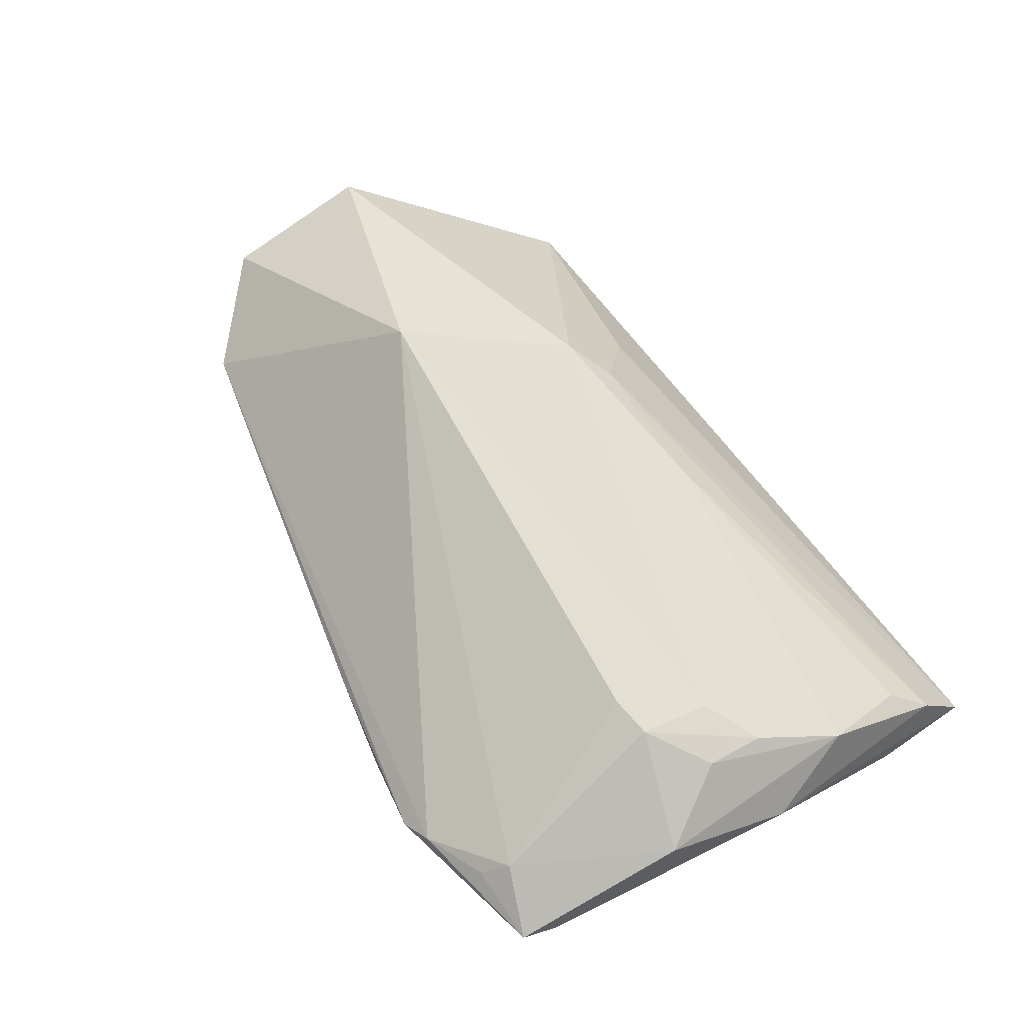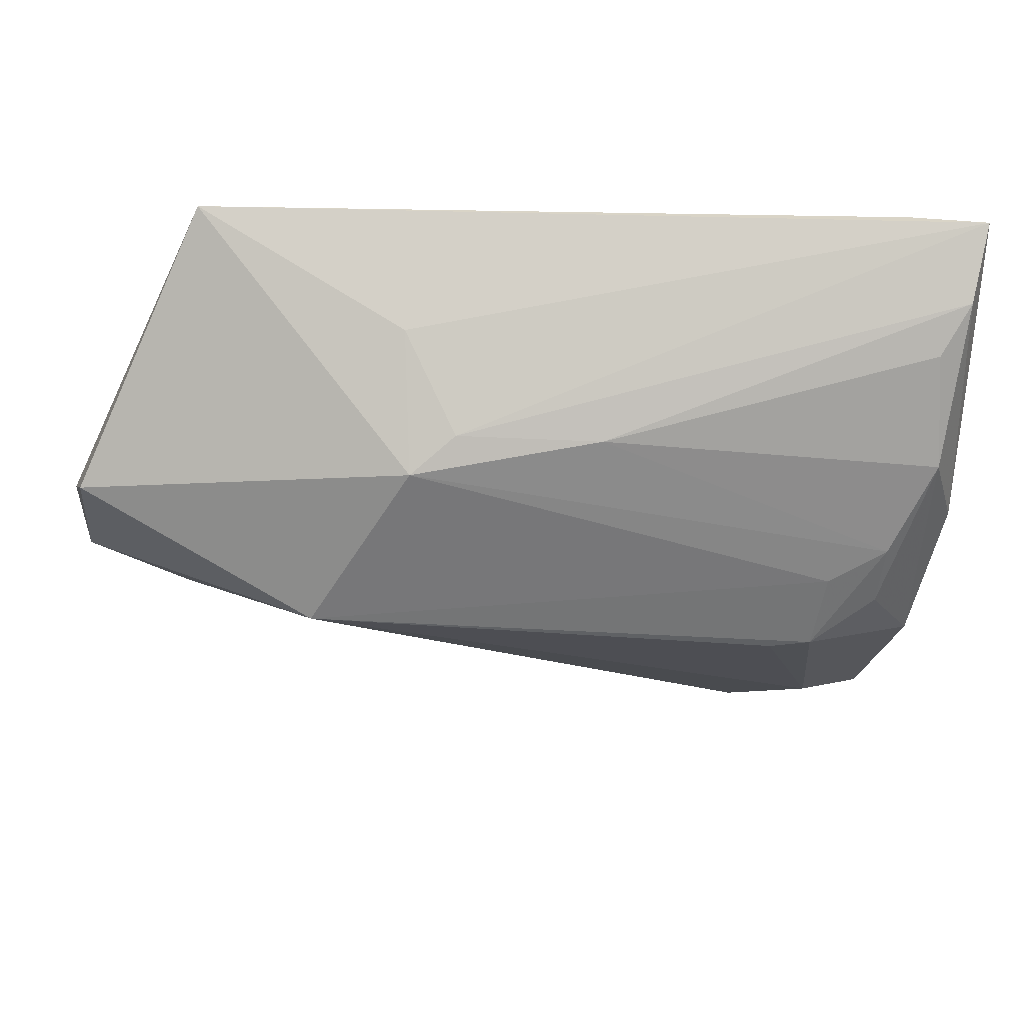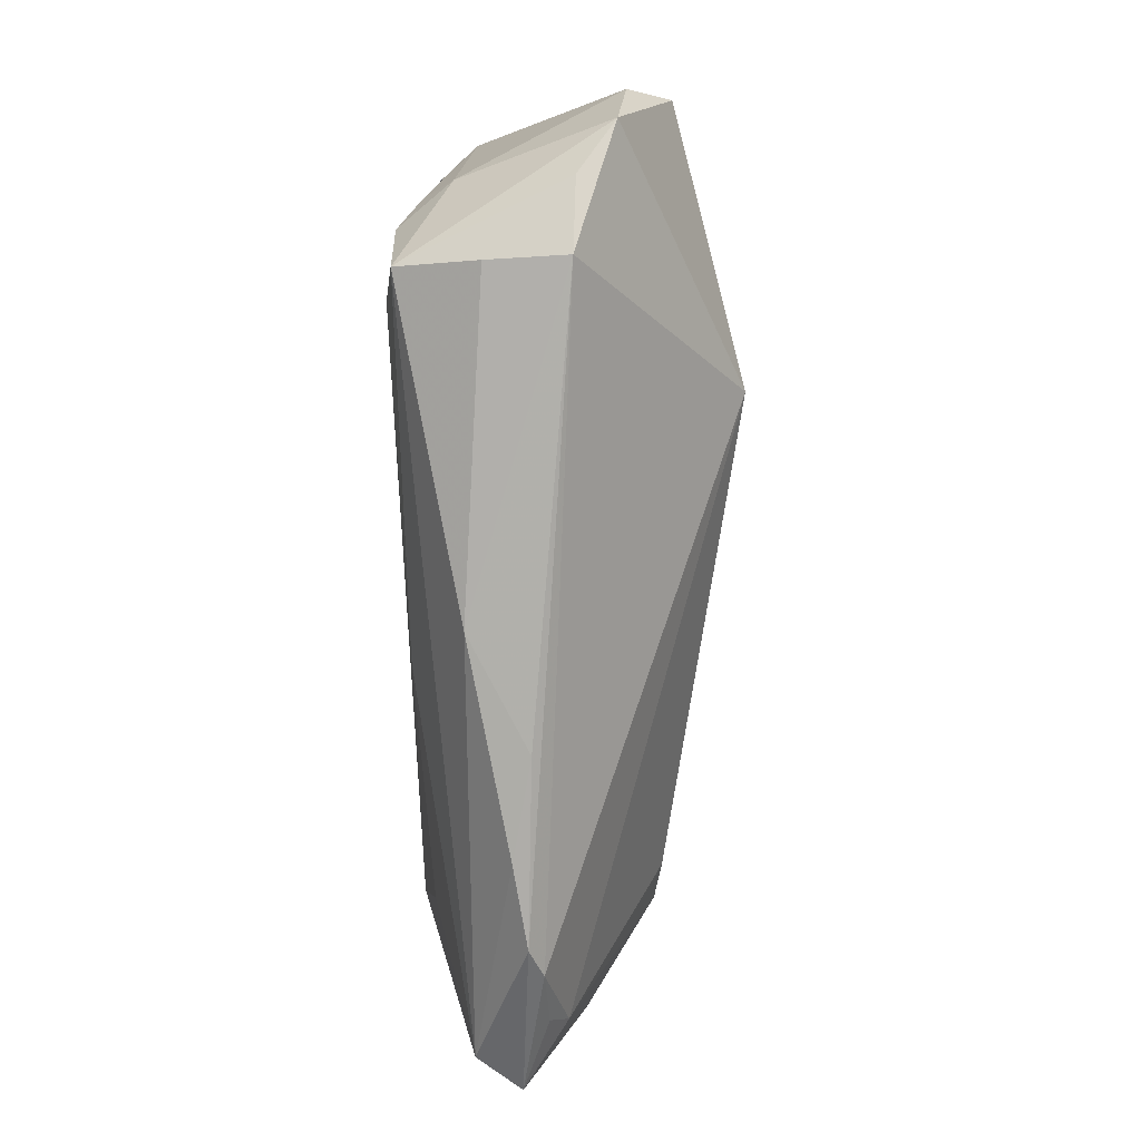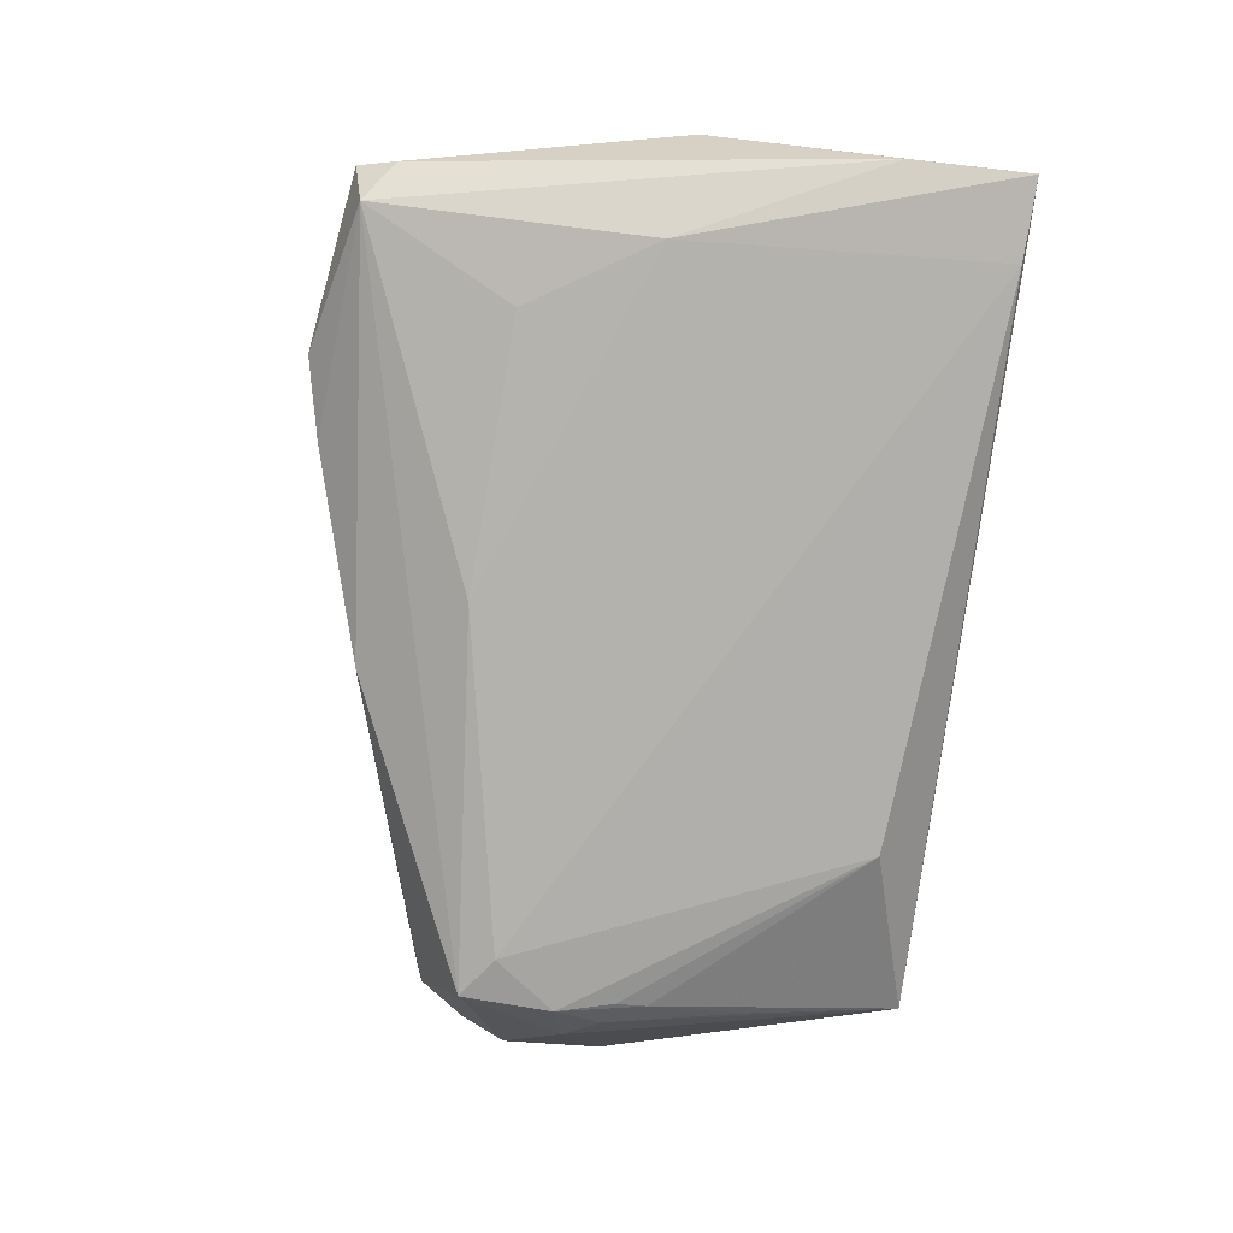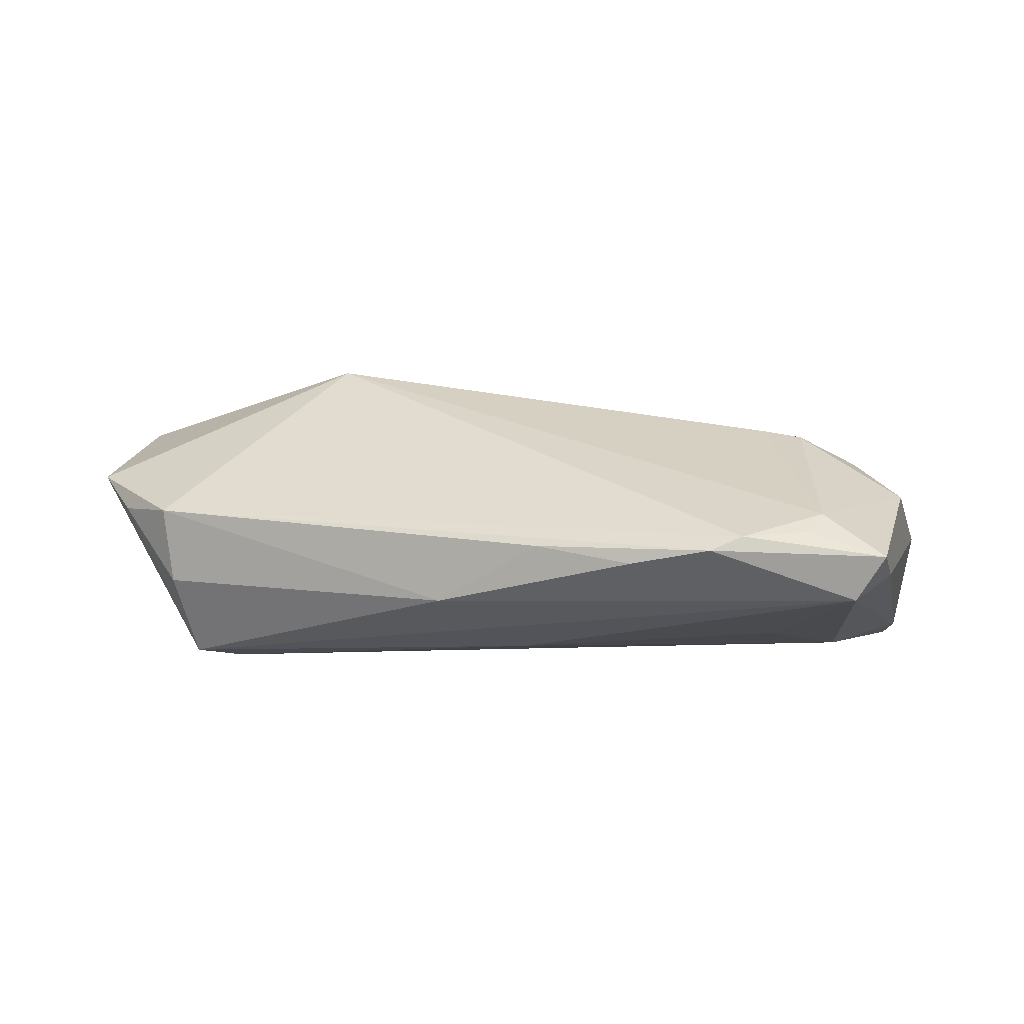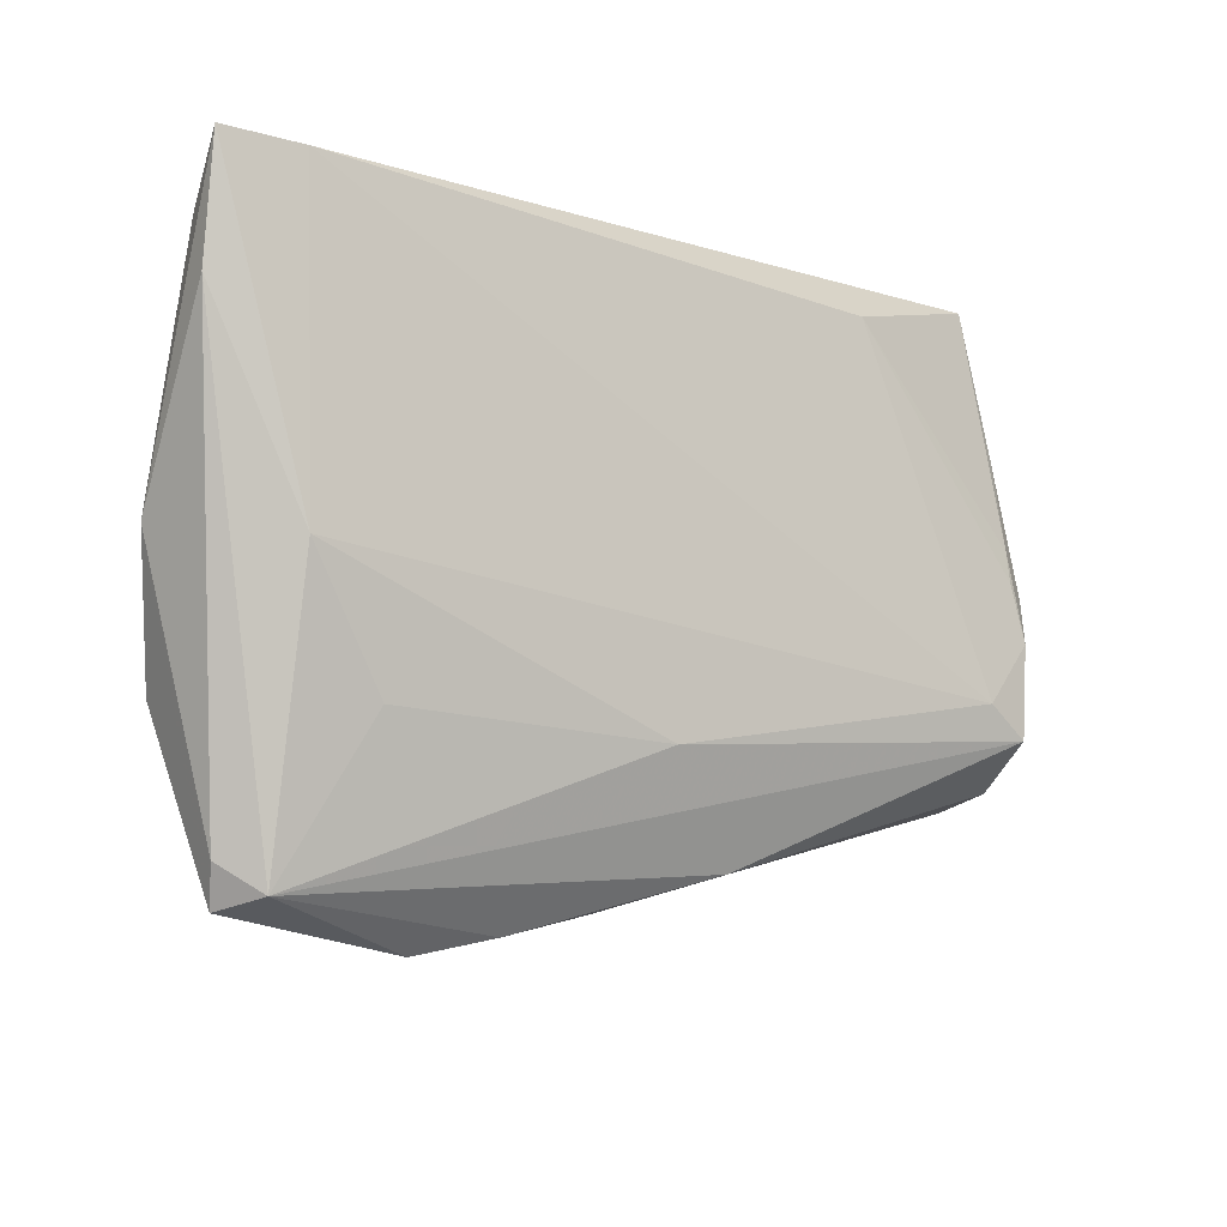
<metadata>
{"format":"obj","ext":"obj","renderer":"f3d","projection":"perspective","resolution":1024,"background":"white","views":[{"elev":62.2,"azim":53.0,"up":"+Z"},{"elev":47.1,"azim":6.7,"up":"+Y"},{"elev":-63.8,"azim":-90.0,"up":"+Y"},{"elev":-78.3,"azim":83.4,"up":"+Z"},{"elev":0.2,"azim":4.5,"up":"+Z"},{"elev":-10.8,"azim":147.9,"up":"+Y"}]}
</metadata>
<code>
v -0.02005 0.03232 -0.01999
v 0.03959 -0.03505 -0.002321
v -0.02358 -0.00164 0.01999
v -0.04829 -0.001005 -0.01282
v 0.03146 -0.03786 -0.002864
v -0.04305 -0.002308 -0.01927
v 0.05711 0.02467 -0.0173
v -0.05715 -0.007836 0.004988
v 0.02745 -0.03884 -0.004603
v 0.05036 -0.03044 -0.007776
v -0.04241 0.01986 -0.01497
v -0.04157 0.008379 -0.01816
v -0.005936 0.02218 0.008612
v -0.04482 0.003444 -0.01653
v 0.03537 -0.009456 0.01119
v -0.01338 0.03032 -0.0008662
v 0.05362 -0.01381 0.002022
v 0.04056 -0.008954 0.01033
v 0.04836 -0.003613 0.00664
v -0.04492 -0.01822 -0.009237
v 0.04189 0.0005061 0.007846
v 0.05255 0.02737 -0.00699
v 0.04174 -0.03188 -0.0001303
v 0.04749 0.03838 -0.01999
v -0.04596 -0.01955 0.0002793
v 0.04897 0.004145 0.005116
v -0.04147 0.004674 -0.01882
v 0.05715 0.00273 -0.003952
v 0.05715 0.03884 -0.01949
v 0.04576 0.000155 -0.01853
v 0.04932 -0.03526 -0.005423
v 0.00566 -0.03373 -0.004167
v 0.05404 0.01484 -0.0002058
v 0.04571 -0.03385 -0.01093
v 0.05588 0.03231 -0.01166
v -0.04253 -0.01343 -0.01909
v 0.03639 -0.01523 -0.01621
v 0.003399 -0.017 -0.01801
v 0.01763 -0.03663 -0.006319
v -0.0373 -0.009686 -0.01999
v -0.05703 0.00438 0.006164
v -0.007181 -0.02942 -0.01135
v -0.05424 0.01005 0.0115
v 0.01208 0.02125 0.006591
v -0.04091 0.03843 -0.01174
v -0.01119 0.01872 0.01263
v -0.05265 -0.01327 0.0005686
f 1 45 24
f 24 45 29
f 24 29 30
f 43 45 41
f 41 45 4
f 12 45 1
f 46 43 3
f 45 43 46
f 28 33 17
f 18 23 17
f 30 29 7
f 7 29 28
f 28 10 7
f 5 23 3
f 5 25 9
f 3 25 5
f 15 18 3
f 3 23 15
f 15 23 18
f 40 24 30
f 40 6 1
f 1 24 40
f 6 4 14
f 14 4 45
f 1 6 27
f 27 12 1
f 6 12 27
f 29 45 16
f 45 46 16
f 3 18 21
f 21 46 3
f 18 17 19
f 19 17 33
f 31 17 23
f 31 10 28
f 28 17 31
f 31 5 9
f 30 7 34
f 34 7 10
f 10 31 34
f 34 31 9
f 9 25 32
f 8 43 41
f 41 4 8
f 8 25 3
f 3 43 8
f 45 12 11
f 11 14 45
f 11 12 6
f 6 14 11
f 29 16 13
f 13 16 46
f 35 22 33
f 28 29 35
f 35 33 28
f 29 13 35
f 33 22 44
f 22 35 44
f 44 13 46
f 44 35 13
f 23 5 2
f 2 31 23
f 5 31 2
f 38 40 30
f 25 20 42
f 42 32 25
f 47 20 25
f 25 8 47
f 46 21 26
f 26 44 46
f 33 44 26
f 26 19 33
f 26 21 18
f 18 19 26
f 30 34 37
f 37 38 30
f 34 38 37
f 39 34 9
f 39 42 34
f 9 32 39
f 32 42 39
f 36 42 20
f 6 40 36
f 40 38 36
f 36 4 6
f 36 38 34
f 34 42 36
f 20 47 36
f 36 8 4
f 36 47 8

</code>
